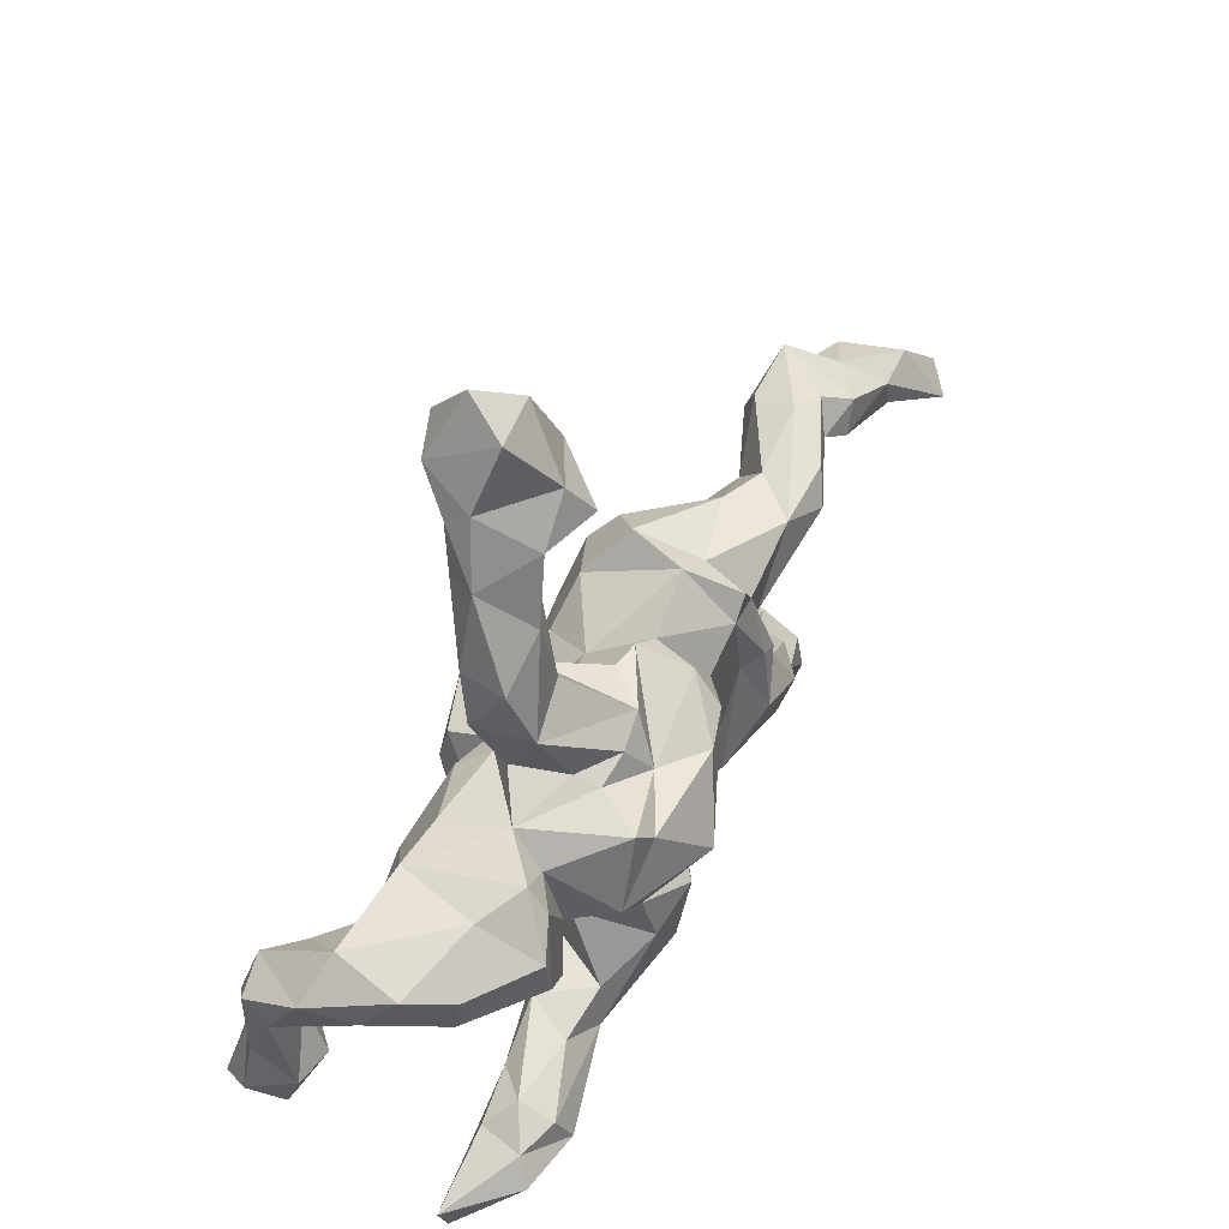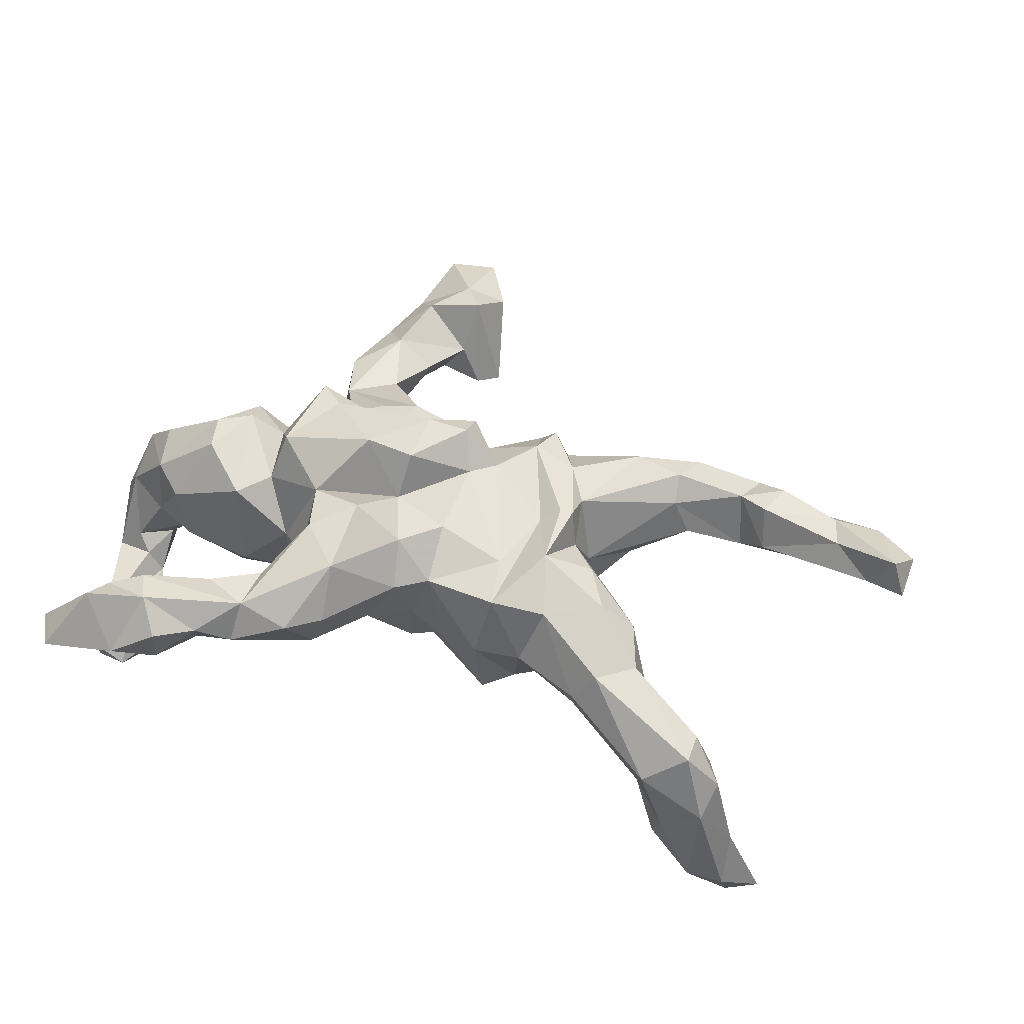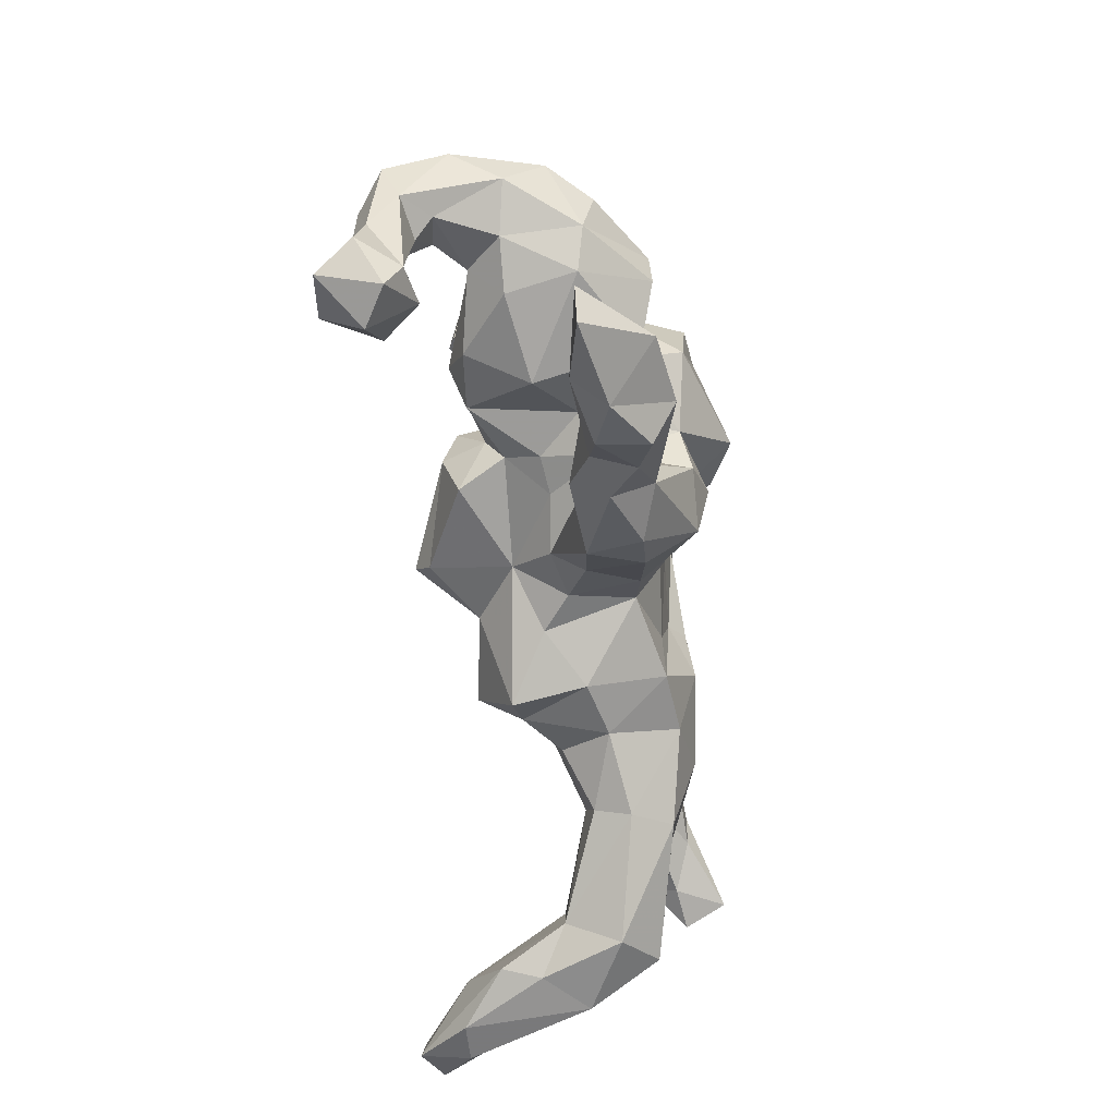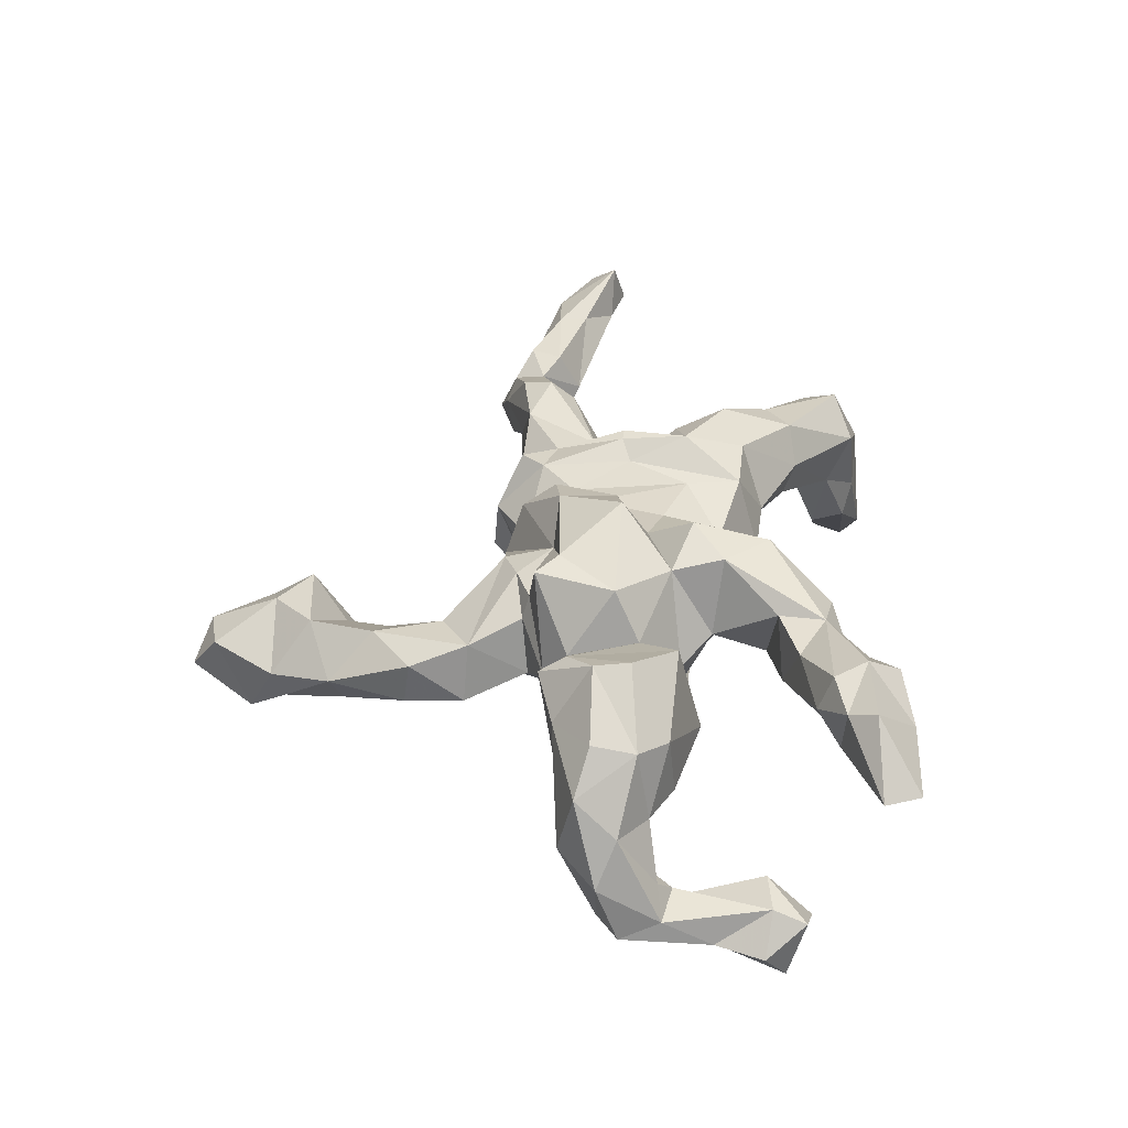
<metadata>
{"format":"obj","ext":"obj","renderer":"f3d","projection":"perspective","resolution":1024,"background":"white","views":[{"elev":44.0,"azim":-59.8,"up":"+Y"},{"elev":56.2,"azim":17.7,"up":"+Z"},{"elev":-59.7,"azim":-82.1,"up":"+Y"},{"elev":35.8,"azim":-83.8,"up":"+Z"}]}
</metadata>
<code>
v 0.8676 0.1462 0.1246
v 0.8649 0.08483 0.0909
v 0.7454 -0.3634 -0.3036
v 0.7078 -0.3222 -0.3266
v 0.6893 -0.3761 -0.3325
v 0.8377 0.1021 0.1609
v 0.7961 0.103 0.0814
v 0.6778 -0.3518 -0.1635
v 0.6508 -0.3189 -0.1664
v 0.5987 -0.3162 -0.244
v 0.796 0.2033 0.1021
v 0.6817 -0.4024 -0.2509
v 0.8085 0.1353 0.03116
v 0.5358 -0.3722 -0.1814
v 0.7488 0.2157 0.007401
v 0.617 -0.4057 -0.2491
v 0.7284 0.1474 0.1102
v 0.6593 0.2251 -0.01289
v 0.636 -0.3308 -0.01555
v 0.7133 0.196 0.112
v 0.6683 0.2459 0.04613
v 0.6218 -0.3863 -0.05298
v 0.6071 0.2369 0.1042
v 0.6623 0.16 0.01073
v 0.6212 0.1989 -0.04894
v 0.6029 0.2987 -0.01876
v 0.5825 0.183 0.1064
v 0.5941 0.1468 0.03631
v 0.4908 -0.3347 -0.07604
v 0.5329 0.2083 0.092
v 0.5327 0.2132 -0.04769
v 0.5297 -0.2621 -0.08064
v 0.5108 0.2643 -0.01985
v 0.5491 0.1718 -0.00958
v 0.5515 -0.3856 -0.1193
v 0.6103 -0.2825 -0.03155
v 0.4527 0.1281 0.05319
v 0.5799 -0.2838 0.04831
v 0.5579 0.2632 0.0704
v 0.5781 -0.3396 0.0603
v 0.4458 0.2335 0.1295
v 0.3754 -0.2052 -0.02694
v 0.463 -0.1951 0.02279
v 0.4732 -0.2335 -0.02172
v 0.5028 0.2743 0.05197
v 0.4274 0.1679 0.00186
v 0.3431 -0.2531 -0.01012
v 0.5066 -0.375 0.009915
v 0.3893 0.2307 0.05882
v 0.3673 0.1544 -0.02439
v 0.345 -0.2722 0.04698
v 0.3386 -0.07678 -0.02023
v 0.3546 0.0869 -0.002795
v 0.3175 0.2248 0.0318
v 0.3836 -0.2575 0.1081
v 0.4455 -0.2123 0.1006
v 0.4216 0.1386 0.1167
v 0.4175 -0.1293 0.0995
v 0.4161 0.1803 0.1501
v 0.3641 -0.05489 0.04665
v 0.2702 -0.007124 -0.06557
v 0.2752 0.1415 -0.1289
v 0.3605 -0.1382 0.1493
v 0.3164 -0.05492 0.1287
v 0.2456 0.06699 -0.1662
v 0.2496 -0.0653 -0.1475
v 0.2681 0.00591 0.09704
v 0.2892 0.0331 0.02049
v 0.2869 -0.1229 -0.06967
v 0.3321 0.2094 0.1331
v 0.2569 0.0837 0.1267
v 0.277 -0.178 -0.05056
v 0.2147 0.2154 -0.08659
v 0.2634 -0.1766 0.1348
v 0.2093 -0.1818 -0.1028
v 0.1518 0.06126 -0.1614
v 0.205 -0.1193 -0.1731
v 0.2348 -0.07642 0.1669
v 0.2294 -0.2164 0.02819
v 0.2533 0.03254 0.1592
v 0.1607 0.2535 -0.03432
v 0.1919 0.2137 0.0709
v 0.2019 0.1587 -0.1366
v 0.22 0.1462 0.1345
v 0.23 0.0336 0.1565
v 0.1148 0.1742 -0.09658
v 0.197 0.01712 0.1323
v 0.17 0.203 0.1497
v 0.1427 -0.2125 0.005715
v 0.1322 0.2427 0.06514
v 0.06316 -0.1689 -0.04862
v 0.1445 0.1632 0.148
v 0.07143 -0.09425 -0.1511
v 0.05597 0.01505 -0.1531
v 0.1647 -0.1754 0.1255
v 0.1583 -0.2172 -0.1105
v 0.02453 0.05797 -0.2028
v -0.02964 -0.09737 -0.2123
v 0.04595 0.1071 -0.1091
v -0.008148 -0.05954 -0.2394
v 0.1507 -0.08574 0.1234
v -0.04917 0.09002 -0.199
v 0.0852 0.104 0.1406
v 0.04287 0.1824 0.07205
v 0.007014 -0.1655 -0.004072
v -0.03094 0.4704 -0.08993
v -0.006126 0.2099 0.06635
v 0.03491 -0.149 0.09528
v -0.02101 -0.1098 -0.08542
v 0.04293 0.07023 0.1479
v -0.068 0.446 -0.0857
v 0.01885 0.1272 0.1943
v -0.002265 0.1452 -0.01788
v -0.1216 0.5242 -0.1836
v -0.06539 -0.1606 -0.02145
v -0.08845 0.6324 -0.1334
v -0.09253 0.5248 0.05785
v 0.01756 0.1829 0.1501
v -0.08908 0.55 -0.1981
v -0.02874 -0.1225 0.1639
v -0.03731 0.09394 -0.06343
v 0.03156 -0.05306 0.1354
v -0.0637 0.6028 -0.01002
v -0.01694 -0.1885 0.1071
v -0.1436 0.6442 -0.1638
v -0.1659 -0.1134 -0.1451
v -0.06223 -0.2163 0.03085
v -0.16 -0.007003 -0.1751
v -0.2145 0.6203 -0.1339
v -0.0483 0.1134 0.2179
v -0.1545 0.4835 -0.1134
v -0.1061 0.47 -0.02561
v -0.06067 -0.03279 0.1621
v -0.05615 0.2098 0.06322
v -0.08308 0.1562 -0.01046
v -0.1469 -0.1272 -0.01025
v -0.1052 0.1979 0.1282
v -0.1449 0.2532 -0.0159
v -0.1644 0.08551 -0.08217
v -0.1668 0.06089 -0.1536
v -0.05183 0.01963 0.2273
v -0.116 0.7001 -0.02905
v -0.182 0.3179 -0.03408
v -0.2373 0.5536 -0.08831
v -0.1881 -0.01441 -0.1042
v -0.1703 0.4023 -0.05698
v -0.1315 0.5828 0.03131
v -0.1709 0.7256 -0.08687
v -0.1849 -0.2392 0.03096
v -0.1893 -0.07371 -0.07338
v -0.2219 0.06949 -0.1045
v -0.1386 -0.3012 0.04139
v -0.1473 0.3904 0.0008948
v -0.1966 0.6775 -0.01972
v -0.1257 0.004684 0.2644
v -0.1124 -0.3007 0.1226
v -0.1092 -0.1096 0.2224
v -0.2063 0.1145 -0.0472
v -0.2348 0.5757 -0.04842
v -0.1853 0.1588 -0.05156
v -0.1851 0.2924 0.04821
v -0.1629 0.1714 0.1393
v -0.189 0.5135 0.03413
v -0.1245 0.1153 0.166
v -0.236 0.4537 -0.08522
v -0.2342 0.311 -0.06971
v -0.1697 -0.3387 0.1254
v -0.2172 0.4038 0.04217
v -0.2862 0.2444 -0.03413
v -0.2656 0.4725 -0.03073
v -0.1814 -0.1638 0.2049
v -0.3248 -0.02795 -0.1379
v -0.2431 0.145 -0.001494
v -0.2872 0.3426 -0.04229
v -0.1148 -0.2336 0.2015
v -0.2644 0.239 0.06247
v -0.2027 -0.1099 -0.01737
v -0.265 -0.1047 0.04852
v -0.2894 0.3322 0.03099
v -0.2142 -0.1508 0.07944
v -0.3303 -0.3707 0.06957
v -0.2152 0.1447 0.1338
v -0.2196 0.09542 0.2213
v -0.254 -0.3282 0.1528
v -0.2605 0.1305 0.2138
v -0.2228 0.1555 0.0928
v -0.2809 -0.07777 -0.1162
v -0.244 -0.254 0.1475
v -0.2583 -0.3093 0.03249
v -0.3748 -0.09332 -0.1063
v -0.297 -0.2658 0.06191
v -0.2637 -0.3711 0.09026
v -0.2009 -0.08156 0.1907
v -0.3336 0.08763 -0.06102
v -0.3141 0.1111 0.04993
v -0.3322 0.07113 0.1089
v -0.3116 -0.04023 0.1277
v -0.2898 0.0009792 0.2093
v -0.3388 -0.1431 -0.00992
v -0.3302 -0.29 0.1395
v -0.3526 -0.1044 0.1502
v -0.4226 0.0767 -0.06562
v -0.3173 -0.3962 0.1345
v -0.3884 0.06596 0.1521
v -0.3933 0.1103 0.1229
v -0.3871 -0.3274 0.06918
v -0.4723 -0.4193 0.06122
v -0.4069 -0.3911 0.1966
v -0.4386 -0.3191 0.1233
v -0.4834 -0.2508 -0.1931
v -0.5312 -0.2565 -0.2748
v -0.5413 -0.3349 -0.2036
v -0.3823 -0.439 0.08305
v -0.4373 0.02138 0.176
v -0.4689 -0.1108 -0.03122
v -0.4731 0.004327 -0.08339
v -0.4636 0.08058 0.081
v -0.4269 -0.03705 0.1789
v -0.4898 -0.05713 -0.08282
v -0.3738 -0.442 0.1589
v -0.5541 -0.1757 -0.2073
v -0.538 -0.06454 -0.1244
v -0.5438 -0.123 -0.1833
v -0.4503 -0.4682 0.1112
v -0.4778 -0.3576 0.08379
v -0.5412 -0.001772 -0.1378
v -0.5945 -0.001971 -0.1876
v -0.4309 -0.3408 0.1809
v -0.5925 -0.09549 -0.1146
v -0.5361 -0.2612 -0.1341
v -0.5436 -0.07735 -0.02742
v -0.6044 -0.1888 -0.2212
v -0.6073 -0.09292 -0.2192
v -0.5697 -0.1175 -0.1422
v -0.6143 -0.2996 -0.2631
v -0.543 0.01452 0.1085
v -0.5983 -0.2731 -0.1452
v -0.4856 -0.1018 0.07681
v -0.6001 -0.3274 -0.1684
v -0.6311 -0.1865 -0.1965
v -0.6472 -0.2663 -0.2055
v -0.5351 -0.05638 0.09086
v -0.5123 -0.4062 0.1809
v -0.4921 -0.3628 0.1588
v -0.5831 0.0601 -0.06472
v -0.6349 -0.1055 -0.1543
v -0.6126 -0.03411 -0.01385
v -0.6514 -0.04066 -0.1803
v -0.597 0.03367 0.04515
v -0.6481 -0.005149 -0.08663
v -0.5794 -0.4783 0.08552
v -0.6049 -0.4217 0.08638
f 76 99 86
f 135 139 158
f 195 194 202
f 166 143 160
f 146 166 165
f 99 76 94
f 99 94 97
f 139 145 151
f 139 151 158
f 217 202 245
f 217 245 249
f 236 217 249
f 99 102 121
f 121 102 139
f 158 151 194
f 166 160 169
f 166 169 174
f 165 166 174
f 144 165 170
f 119 106 114
f 125 119 114
f 125 114 131
f 125 131 129
f 129 131 144
f 131 165 144
f 116 119 125
f 116 125 142
f 80 85 78
f 67 80 78
f 64 67 78
f 63 78 74
f 63 64 78
f 63 58 64
f 56 58 63
f 55 63 74
f 56 63 55
f 55 40 56
f 40 38 56
f 30 41 59
f 23 30 27
f 21 23 20
f 11 15 21
f 27 20 23
f 28 17 27
f 17 20 27
f 20 11 21
f 7 17 28
f 1 15 11
f 1 13 15
f 13 2 7
f 1 2 13
f 6 11 20
f 17 6 20
f 7 6 17
f 6 1 11
f 7 2 6
f 2 1 6
f 186 173 195
f 173 158 195
f 160 158 173
f 135 158 160
f 138 135 160
f 121 139 135
f 113 121 135
f 113 99 121
f 113 86 99
f 83 76 86
f 62 65 83
f 214 217 236
f 83 65 76
f 66 65 61
f 150 109 136
f 61 69 66
f 215 199 238
f 201 238 199
f 178 201 199
f 177 180 178
f 177 136 180
f 136 115 180
f 109 115 136
f 109 105 115
f 109 91 105
f 67 71 80
f 67 68 71
f 64 60 67
f 193 155 198
f 150 136 177
f 225 207 252
f 3 5 4
f 4 8 3
f 10 4 5
f 9 4 10
f 10 5 14
f 5 16 14
f 206 181 207
f 225 206 207
f 77 75 96
f 93 77 96
f 93 96 109
f 66 77 65
f 94 93 100
f 100 93 98
f 98 93 109
f 98 109 126
f 126 109 150
f 187 150 177
f 187 177 178
f 187 178 199
f 215 238 231
f 231 238 242
f 65 77 76
f 76 77 93
f 76 93 94
f 97 94 100
f 242 236 249
f 242 249 247
f 193 133 155
f 157 133 193
f 133 141 155
f 120 122 133
f 108 122 120
f 78 85 87
f 157 193 171
f 175 157 171
f 120 157 175
f 120 133 157
f 95 87 101
f 78 87 95
f 74 78 95
f 58 60 64
f 58 43 60
f 124 120 175
f 79 74 95
f 79 51 74
f 51 55 74
f 56 43 58
f 38 43 56
f 38 36 43
f 36 44 43
f 51 48 55
f 48 40 55
f 19 38 40
f 19 36 38
f 22 19 40
f 39 26 45
f 41 70 59
f 45 49 70
f 41 45 70
f 41 39 45
f 30 39 41
f 23 26 39
f 21 18 26
f 21 15 18
f 84 88 92
f 71 70 84
f 70 82 84
f 59 70 71
f 57 59 71
f 57 30 59
f 57 34 30
f 28 27 30
f 34 28 30
f 18 15 24
f 24 7 28
f 13 7 24
f 15 13 24
f 141 112 130
f 87 85 92
f 85 84 92
f 80 84 85
f 80 71 84
f 141 130 155
f 23 39 30
f 21 26 23
f 96 75 89
f 75 79 89
f 75 72 79
f 47 79 72
f 145 126 150
f 140 145 139
f 99 97 102
f 100 98 128
f 98 126 128
f 128 126 145
f 187 199 190
f 190 199 215
f 190 215 219
f 216 190 219
f 219 215 231
f 219 231 229
f 140 128 145
f 145 150 172
f 151 145 172
f 172 150 187
f 172 187 190
f 172 190 216
f 247 231 242
f 102 97 100
f 102 100 128
f 102 128 140
f 151 172 194
f 194 172 202
f 202 172 216
f 202 216 245
f 245 216 226
f 110 112 141
f 139 102 140
f 222 219 229
f 234 222 229
f 200 209 228
f 188 191 200
f 152 127 156
f 127 124 156
f 9 10 32
f 243 208 244
f 208 228 244
f 184 200 228
f 184 228 208
f 203 184 208
f 192 184 203
f 192 167 184
f 192 152 167
f 152 156 167
f 32 29 42
f 29 35 48
f 14 35 29
f 224 220 208
f 203 208 220
f 35 16 22
f 12 22 16
f 12 8 22
f 117 147 163
f 117 123 147
f 137 176 162
f 107 134 137
f 182 162 186
f 42 47 72
f 184 188 200
f 42 29 47
f 108 89 95
f 89 79 95
f 43 44 42
f 184 171 188
f 175 171 184
f 156 175 167
f 47 51 79
f 44 32 42
f 44 36 32
f 9 32 36
f 167 175 184
f 47 29 51
f 29 48 51
f 8 19 22
f 8 36 19
f 36 8 9
f 35 22 48
f 26 33 45
f 92 90 104
f 88 90 92
f 88 82 90
f 70 54 82
f 70 49 54
f 33 46 49
f 45 33 49
f 33 31 46
f 54 49 46
f 48 22 40
f 104 113 134
f 57 71 68
f 101 87 103
f 103 110 101
f 122 101 110
f 122 110 133
f 133 110 141
f 155 183 198
f 53 37 68
f 68 37 57
f 110 103 112
f 130 164 183
f 155 130 183
f 183 185 198
f 18 24 25
f 25 24 34
f 34 24 28
f 25 34 31
f 34 57 37
f 31 34 37
f 31 37 46
f 46 37 50
f 50 37 53
f 46 50 54
f 84 82 88
f 103 87 92
f 103 92 104
f 103 104 118
f 112 103 118
f 112 118 130
f 118 107 164
f 130 118 164
f 183 164 185
f 18 25 26
f 25 31 26
f 26 31 33
f 205 217 214
f 214 204 205
f 196 205 204
f 197 196 204
f 198 196 197
f 185 196 198
f 62 53 65
f 242 214 236
f 242 218 214
f 197 204 201
f 65 53 61
f 238 218 242
f 201 218 238
f 201 178 197
f 193 197 178
f 178 180 193
f 52 69 61
f 91 108 105
f 188 149 191
f 180 188 171
f 180 149 188
f 105 124 127
f 105 108 124
f 89 108 91
f 69 42 72
f 52 42 69
f 12 3 8
f 147 142 154
f 123 142 147
f 163 147 159
f 168 132 163
f 132 117 163
f 111 117 132
f 106 117 111
f 106 123 117
f 153 132 168
f 153 168 161
f 161 143 153
f 138 143 161
f 176 168 179
f 161 168 176
f 137 161 176
f 137 138 161
f 186 176 173
f 186 162 176
f 134 138 137
f 134 135 138
f 113 135 134
f 86 113 90
f 81 83 86
f 73 83 81
f 50 62 73
f 205 196 195
f 182 186 195
f 185 195 196
f 109 96 91
f 66 75 77
f 229 231 247
f 216 219 222
f 216 222 226
f 223 226 222
f 247 249 250
f 245 226 227
f 227 250 245
f 245 250 249
f 239 212 230
f 239 230 237
f 212 210 230
f 239 237 241
f 210 211 221
f 210 221 223
f 230 210 223
f 230 223 237
f 223 234 237
f 237 234 246
f 237 246 240
f 237 240 241
f 233 223 221
f 223 222 234
f 234 229 246
f 248 240 246
f 246 229 247
f 248 246 250
f 246 247 250
f 226 223 227
f 227 223 233
f 248 227 233
f 227 248 250
f 211 210 212
f 211 212 235
f 235 212 239
f 235 239 241
f 211 235 232
f 235 241 232
f 221 211 232
f 240 232 241
f 233 232 240
f 233 221 232
f 233 240 248
f 69 72 75
f 66 69 75
f 180 115 149
f 115 152 149
f 115 127 152
f 115 105 127
f 91 96 89
f 209 206 225
f 191 209 200
f 191 206 209
f 189 206 191
f 189 152 192
f 149 189 191
f 149 152 189
f 244 225 252
f 244 209 225
f 181 192 203
f 189 181 206
f 181 189 192
f 32 10 29
f 10 14 29
f 9 8 4
f 251 243 252
f 243 244 252
f 224 243 251
f 213 224 207
f 213 220 224
f 213 203 220
f 181 203 213
f 16 35 14
f 228 209 244
f 224 208 243
f 207 251 252
f 207 224 251
f 181 213 207
f 5 12 16
f 5 3 12
f 148 129 154
f 125 129 148
f 142 148 154
f 142 125 148
f 129 144 159
f 154 129 159
f 147 154 159
f 159 144 170
f 163 159 170
f 123 106 116
f 106 119 116
f 163 170 168
f 111 132 131
f 114 111 131
f 179 170 174
f 168 170 179
f 165 174 170
f 146 153 143
f 165 131 146
f 131 132 146
f 132 153 146
f 114 106 111
f 143 166 146
f 174 169 179
f 169 176 179
f 173 176 169
f 169 160 173
f 143 138 160
f 195 202 205
f 195 158 194
f 205 202 217
f 123 116 142
f 62 83 73
f 124 108 120
f 104 107 118
f 156 124 175
f 52 43 42
f 60 43 52
f 95 101 108
f 108 101 122
f 171 193 180
f 60 52 61
f 53 68 61
f 60 61 67
f 67 61 68
f 197 193 198
f 201 204 218
f 218 204 214
f 50 53 62
f 164 107 137
f 164 137 162
f 164 162 182
f 164 182 185
f 185 182 195
f 54 50 73
f 54 73 81
f 54 81 82
f 82 81 90
f 81 86 90
f 90 113 104
f 107 104 134

</code>
